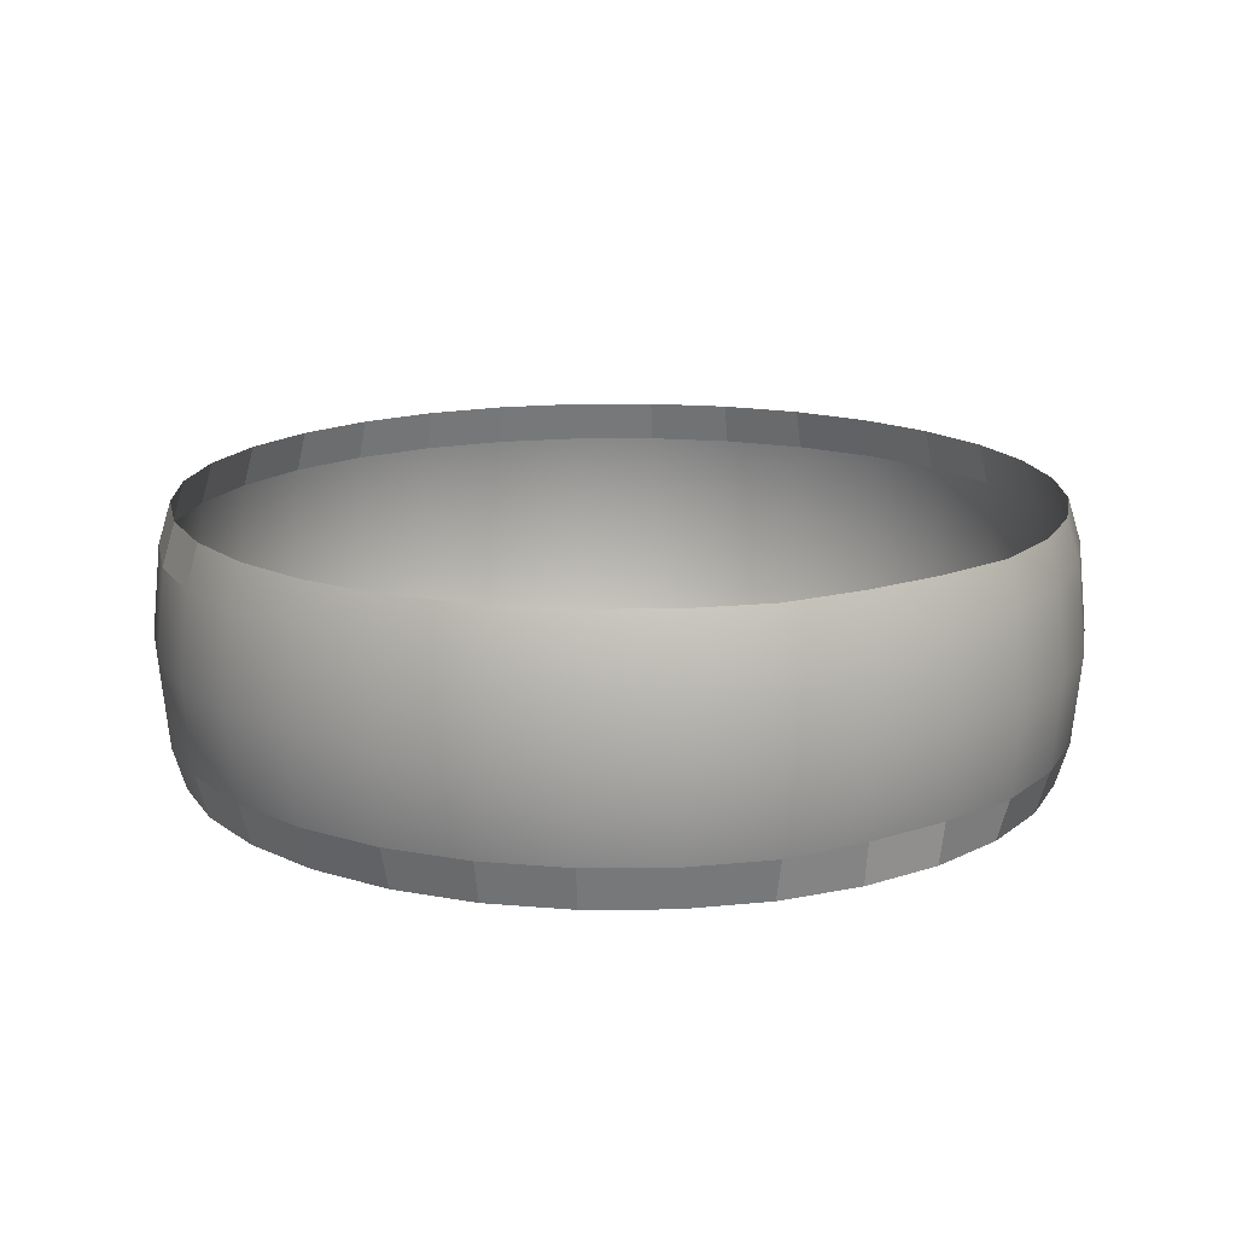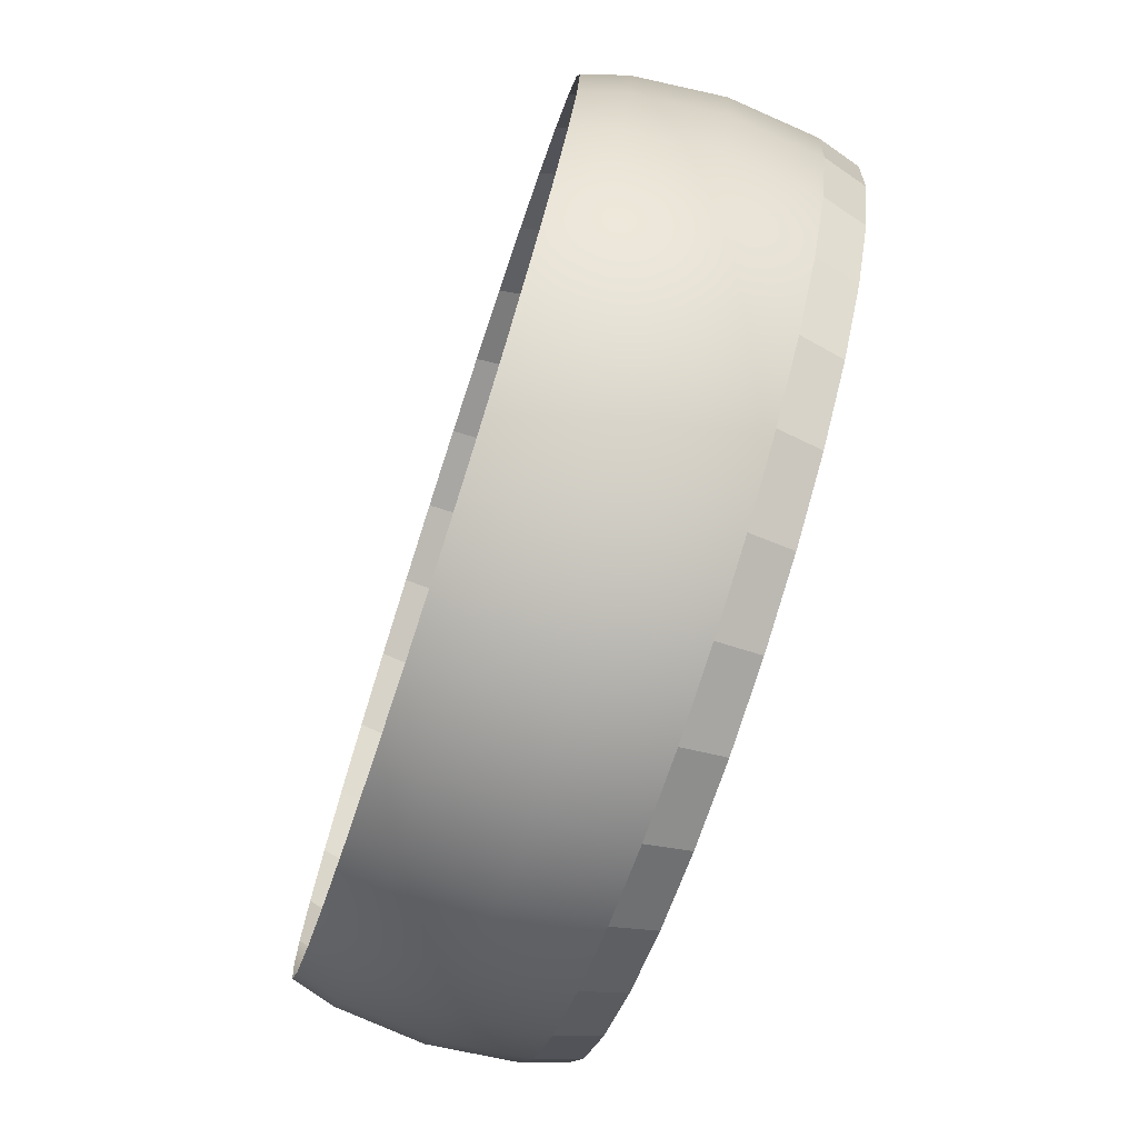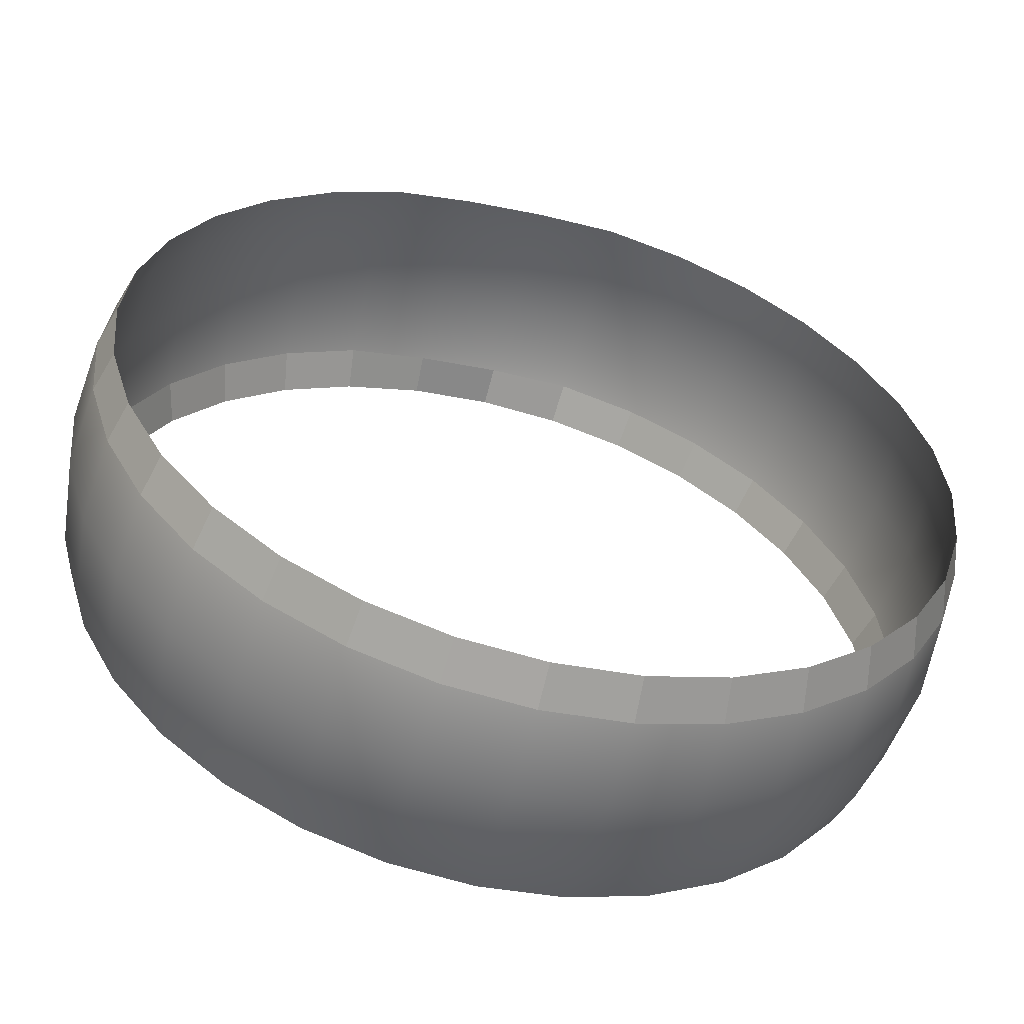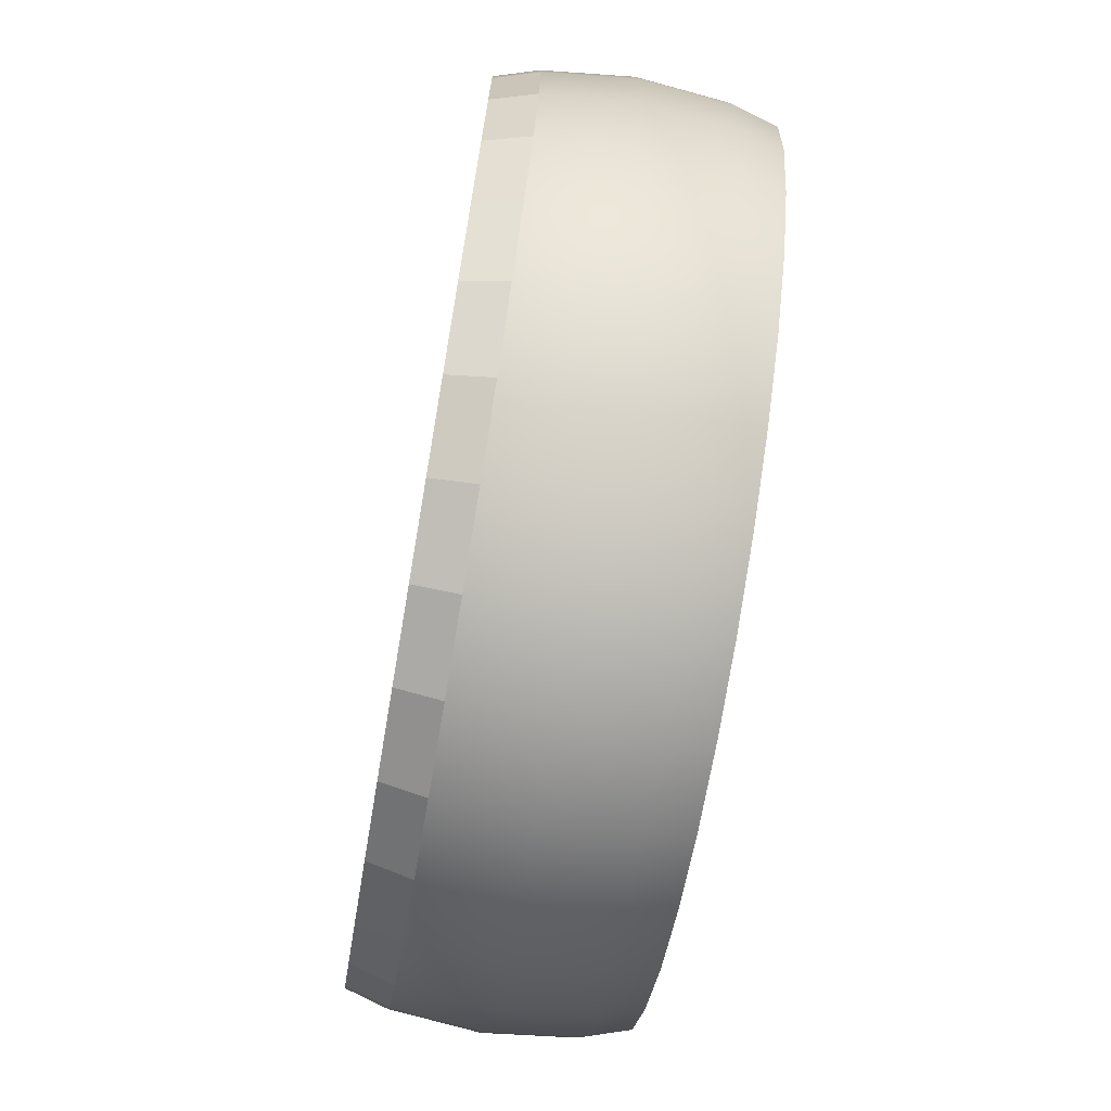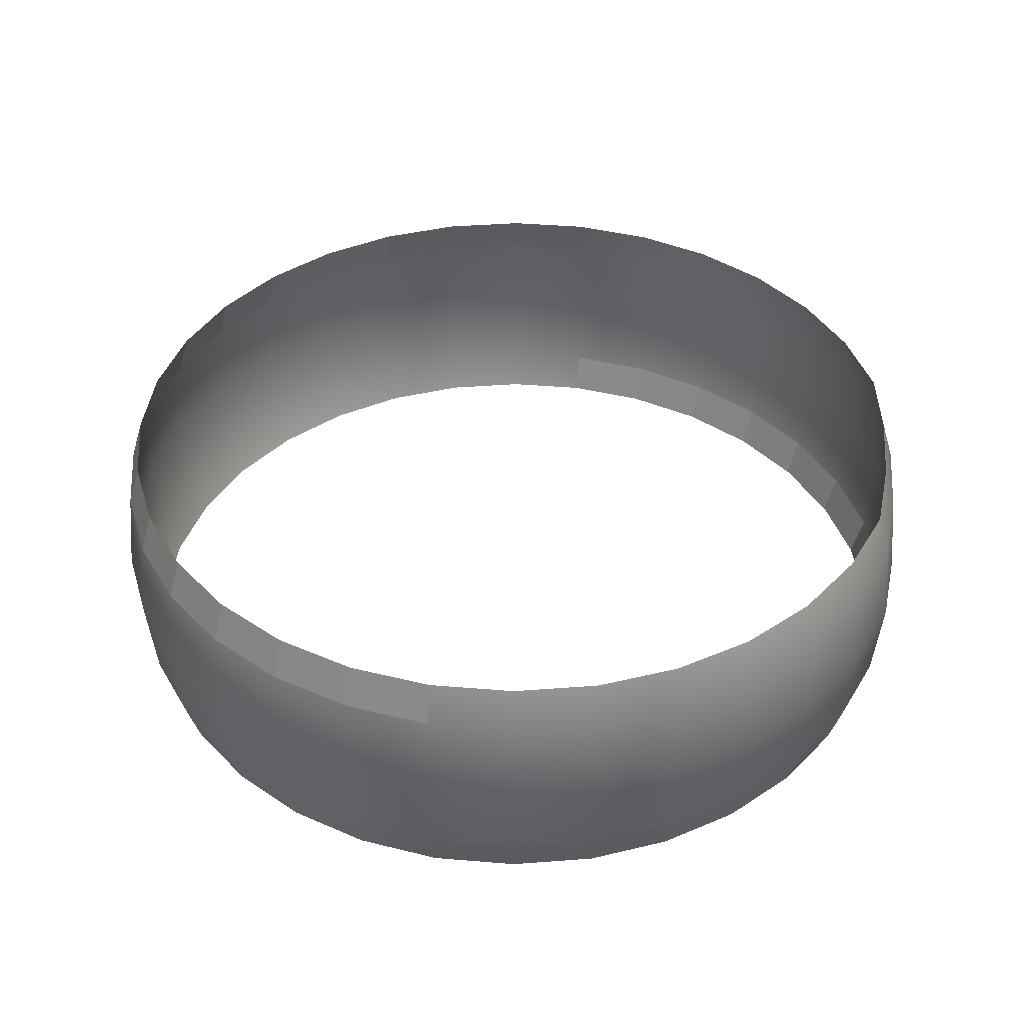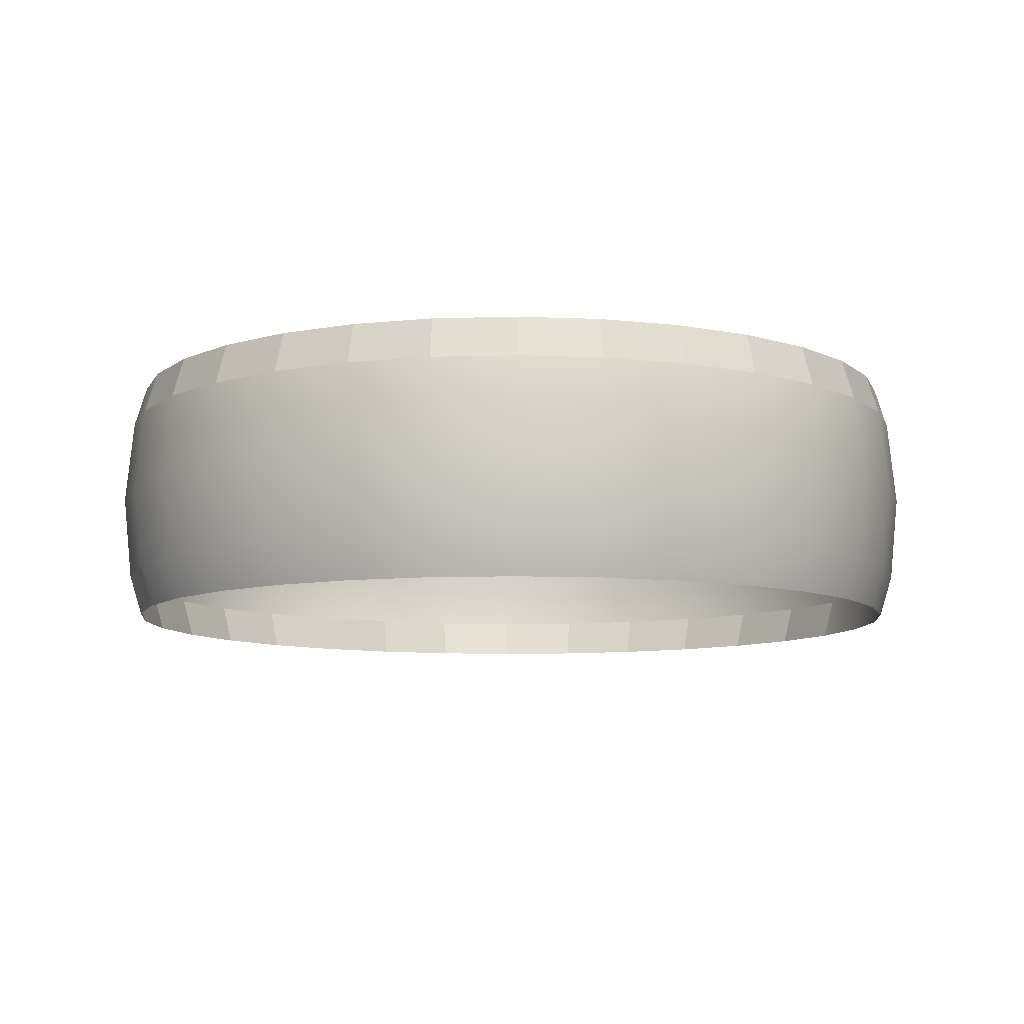
<metadata>
{"format":"obj","ext":"obj","renderer":"f3d","projection":"perspective","resolution":1024,"background":"white","views":[{"elev":15.9,"azim":151.0,"up":"+Z"},{"elev":-75.5,"azim":-108.1,"up":"+Y"},{"elev":-56.8,"azim":-14.4,"up":"+Y"},{"elev":-73.0,"azim":80.4,"up":"+Y"},{"elev":40.1,"azim":101.5,"up":"+Z"},{"elev":-8.9,"azim":-23.3,"up":"+Z"}]}
</metadata>
<code>
g Eff_Cone_01_Sp
v -2.861e-08 0.6032 0.122
v -2.384e-08 0.5854 0.1807
v -0.1162 0.5739 0.1807
v -0.1197 0.5914 0.122
v -0.228 0.5503 0.1807
v -0.122 0.6032 4.768e-08
v -2.861e-08 0.6152 4.768e-08
v -0.2348 0.5668 0.122
v -0.3309 0.4953 0.1807
v -0.1197 0.5914 -0.122
v -2.861e-08 0.6032 -0.122
v -0.2348 0.5668 -0.122
v -0.2394 0.5779 4.722e-08
v -0.3408 0.5101 -0.122
v -0.3475 0.5201 4.722e-08
v -0.4338 0.4338 -0.122
v -0.3408 0.5101 0.122
v -0.4212 0.4212 0.1807
v -0.4423 0.4423 4.722e-08
v -0.5101 0.3408 -0.122
v -0.4338 0.4338 0.122
v -0.4953 0.3309 0.1807
v -0.5201 0.3475 4.722e-08
v -0.5668 0.2348 -0.122
v -0.5101 0.3408 0.122
v -0.5503 0.228 0.1807
v -0.5779 0.2394 4.722e-08
v -0.6017 0.1197 -0.122
v -0.5668 0.2348 0.122
v -0.5842 0.1162 0.1807
v -0.6135 0.122 4.722e-08
v -0.6135 -1.999e-07 -0.122
v -0.6017 0.1197 0.122
v -0.5957 -1.941e-07 0.1807
v -0.6135 -1.999e-07 0.122
v -0.6255 -2.038e-07 4.722e-08
v -0.6017 -0.1197 -0.122
v -0.5957 -1.941e-07 -0.1807
v -0.5842 -0.1162 -0.1807
v -0.6135 -0.122 4.722e-08
v -0.6017 -0.1197 0.122
v -0.5668 -0.2348 -0.122
v -0.5503 -0.228 -0.1807
v -0.5779 -0.2394 4.722e-08
v -0.5668 -0.2348 0.122
v -0.5101 -0.3408 -0.122
v -0.4953 -0.3309 -0.1807
v -0.5201 -0.3475 4.722e-08
v -0.5101 -0.3408 0.122
v -0.4338 -0.4338 -0.122
v -0.4212 -0.4212 -0.1807
v -0.4423 -0.4423 4.722e-08
v -0.4338 -0.4338 0.122
v -0.3408 -0.5101 -0.122
v -0.3309 -0.4953 -0.1807
v -0.3475 -0.5201 4.722e-08
v -0.3408 -0.5101 0.122
v -0.2348 -0.5668 -0.122
v -0.228 -0.5503 -0.1807
v -0.2394 -0.5779 4.722e-08
v -0.2348 -0.5668 0.122
v -0.1197 -0.6017 -0.122
v -0.1162 -0.5842 -0.1807
v -0.122 -0.6135 4.722e-08
v -0.1197 -0.6017 0.122
v 5.924e-07 -0.6135 -0.122
v 5.752e-07 -0.5957 -0.1807
v 6.04e-07 -0.6255 4.722e-08
v 5.924e-07 -0.6135 0.122
v 0.1197 -0.6017 -0.122
v 0.1162 -0.5842 -0.1807
v 0.122 -0.6135 4.722e-08
v 0.1197 -0.6017 0.122
v 0.2348 -0.5668 -0.122
v 0.228 -0.5503 -0.1807
v 0.2394 -0.5779 4.722e-08
v 0.2348 -0.5668 0.122
v 0.3408 -0.5101 -0.122
v 0.3309 -0.4953 -0.1807
v 0.3475 -0.5201 4.722e-08
v 0.3408 -0.5101 0.122
v 0.4338 -0.4338 -0.122
v 0.4212 -0.4212 -0.1807
v 0.4423 -0.4423 4.722e-08
v 0.4338 -0.4338 0.122
v 0.5101 -0.3408 -0.122
v 0.4953 -0.3309 -0.1807
v 0.5201 -0.3475 4.722e-08
v 0.5101 -0.3408 0.122
v 0.5668 -0.2348 -0.122
v 0.5503 -0.228 -0.1807
v 0.5779 -0.2394 4.722e-08
v 0.5668 -0.2348 0.122
v 0.6017 -0.1197 -0.122
v 0.5842 -0.1162 -0.1807
v 0.6135 -0.122 4.722e-08
v 0.6017 -0.1197 0.122
v 0.6135 9.848e-07 -0.122
v 0.5957 9.563e-07 -0.1807
v 0.6255 1.004e-06 4.722e-08
v 0.6017 0.1197 -0.122
v 0.6135 9.848e-07 0.122
v 0.6135 0.122 4.722e-08
v 0.5668 0.2348 -0.122
v 0.5779 0.2394 4.722e-08
v 0.5101 0.3408 -0.122
v 0.6017 0.1197 0.122
v 0.5201 0.3475 4.722e-08
v 0.4338 0.4338 -0.122
v 0.5842 0.1162 0.1807
v 0.5957 9.563e-07 0.1807
v 0.5503 0.228 0.1807
v 0.5668 0.2348 0.122
v 0.4953 0.3309 0.1807
v 0.5101 0.3408 0.122
v 0.4212 0.4212 0.1807
v 0.4423 0.4423 4.722e-08
v 0.3408 0.5101 -0.122
v 0.4338 0.4338 0.122
v 0.3309 0.4953 0.1807
v 0.3475 0.5201 4.722e-08
v 0.2348 0.5668 -0.122
v 0.3408 0.5101 0.122
v 0.228 0.5503 0.1807
v 0.2394 0.5779 4.722e-08
v 0.1197 0.6017 -0.122
v 0.2348 0.5668 0.122
v 0.1162 0.5842 0.1807
v 0.122 0.6135 4.722e-08
v -2.861e-08 0.6032 -0.122
v -2.861e-08 0.6152 4.768e-08
v 0.1197 0.6017 0.122
v -2.384e-08 0.5854 0.1807
v -2.861e-08 0.6032 0.122
v -0.6135 -1.999e-07 0.122
v -0.5957 -1.941e-07 0.1807
v -0.5842 -0.1162 0.1807
v -0.6017 -0.1197 0.122
v -0.6017 -0.1197 0.122
v -0.5842 -0.1162 0.1807
v -0.5503 -0.228 0.1807
v -0.5668 -0.2348 0.122
v -0.5668 -0.2348 0.122
v -0.5503 -0.228 0.1807
v -0.4953 -0.3309 0.1807
v -0.5101 -0.3408 0.122
v -0.5101 -0.3408 0.122
v -0.4953 -0.3309 0.1807
v -0.4212 -0.4212 0.1807
v -0.4338 -0.4338 0.122
v -0.4338 -0.4338 0.122
v -0.4212 -0.4212 0.1807
v -0.3309 -0.4953 0.1807
v -0.3408 -0.5101 0.122
v -0.3408 -0.5101 0.122
v -0.3309 -0.4953 0.1807
v -0.228 -0.5503 0.1807
v -0.2348 -0.5668 0.122
v -0.2348 -0.5668 0.122
v -0.228 -0.5503 0.1807
v -0.1162 -0.5842 0.1807
v -0.1197 -0.6017 0.122
v -0.1197 -0.6017 0.122
v -0.1162 -0.5842 0.1807
v 5.752e-07 -0.5957 0.1807
v 5.924e-07 -0.6135 0.122
v 5.924e-07 -0.6135 0.122
v 5.752e-07 -0.5957 0.1807
v 0.1162 -0.5842 0.1807
v 0.1197 -0.6017 0.122
v 0.1197 -0.6017 0.122
v 0.1162 -0.5842 0.1807
v 0.228 -0.5503 0.1807
v 0.2348 -0.5668 0.122
v 0.2348 -0.5668 0.122
v 0.228 -0.5503 0.1807
v 0.3309 -0.4953 0.1807
v 0.3408 -0.5101 0.122
v 0.3408 -0.5101 0.122
v 0.3309 -0.4953 0.1807
v 0.4212 -0.4212 0.1807
v 0.4338 -0.4338 0.122
v 0.4338 -0.4338 0.122
v 0.4212 -0.4212 0.1807
v 0.4953 -0.3309 0.1807
v 0.5101 -0.3408 0.122
v 0.5101 -0.3408 0.122
v 0.4953 -0.3309 0.1807
v 0.5503 -0.228 0.1807
v 0.5668 -0.2348 0.122
v 0.5668 -0.2348 0.122
v 0.5503 -0.228 0.1807
v 0.5842 -0.1162 0.1807
v 0.6017 -0.1197 0.122
v 0.6017 -0.1197 0.122
v 0.5842 -0.1162 0.1807
v 0.5957 9.563e-07 0.1807
v 0.6135 9.848e-07 0.122
v -0.6135 -1.999e-07 -0.122
v -0.5957 -1.941e-07 -0.1807
v -0.5842 0.1162 -0.1807
v -0.6017 0.1197 -0.122
v -0.6017 0.1197 -0.122
v -0.5842 0.1162 -0.1807
v -0.5503 0.228 -0.1807
v -0.5668 0.2348 -0.122
v -0.5668 0.2348 -0.122
v -0.5503 0.228 -0.1807
v -0.4953 0.3309 -0.1807
v -0.5101 0.3408 -0.122
v -0.5101 0.3408 -0.122
v -0.4953 0.3309 -0.1807
v -0.4212 0.4212 -0.1807
v -0.4338 0.4338 -0.122
v -0.4338 0.4338 -0.122
v -0.4212 0.4212 -0.1807
v -0.3309 0.4953 -0.1807
v -0.3408 0.5101 -0.122
v -0.3408 0.5101 -0.122
v -0.3309 0.4953 -0.1807
v -0.228 0.5503 -0.1807
v -0.2348 0.5668 -0.122
v -0.2348 0.5668 -0.122
v -0.228 0.5503 -0.1807
v -0.1162 0.5842 -0.1807
v -0.1197 0.5914 -0.122
v -0.1197 0.5914 -0.122
v -0.1162 0.5842 -0.1807
v -2.604e-08 0.5957 -0.1807
v -2.861e-08 0.6032 -0.122
v -2.861e-08 0.6032 -0.122
v -2.604e-08 0.5957 -0.1807
v 0.1162 0.5842 -0.1807
v 0.1197 0.6017 -0.122
v 0.1197 0.6017 -0.122
v 0.1162 0.5842 -0.1807
v 0.228 0.5503 -0.1807
v 0.2348 0.5668 -0.122
v 0.2348 0.5668 -0.122
v 0.228 0.5503 -0.1807
v 0.3309 0.4953 -0.1807
v 0.3408 0.5101 -0.122
v 0.3408 0.5101 -0.122
v 0.3309 0.4953 -0.1807
v 0.4212 0.4212 -0.1807
v 0.4338 0.4338 -0.122
v 0.4338 0.4338 -0.122
v 0.4212 0.4212 -0.1807
v 0.4953 0.3309 -0.1807
v 0.5101 0.3408 -0.122
v 0.5101 0.3408 -0.122
v 0.4953 0.3309 -0.1807
v 0.5503 0.228 -0.1807
v 0.5668 0.2348 -0.122
v 0.5668 0.2348 -0.122
v 0.5503 0.228 -0.1807
v 0.5842 0.1162 -0.1807
v 0.6017 0.1197 -0.122
v 0.6017 0.1197 -0.122
v 0.5842 0.1162 -0.1807
v 0.5957 9.563e-07 -0.1807
v 0.6135 9.848e-07 -0.122
g Eff_Cone_01_Sp_0
f 3 2 1
f 4 3 1
f 5 3 4
f 6 4 1
f 7 6 1
f 8 5 4
f 9 5 8
f 10 6 7
f 11 10 7
f 10 12 6
f 6 13 4
f 12 13 6
f 13 8 4
f 12 14 13
f 14 15 13
f 13 15 8
f 14 16 15
f 17 9 8
f 15 17 8
f 18 9 17
f 16 19 15
f 15 19 17
f 16 20 19
f 21 18 17
f 19 21 17
f 22 18 21
f 20 23 19
f 19 23 21
f 20 24 23
f 25 22 21
f 23 25 21
f 26 22 25
f 24 27 23
f 23 27 25
f 24 28 27
f 29 26 25
f 27 29 25
f 30 26 29
f 28 31 27
f 27 31 29
f 28 32 31
f 33 30 29
f 31 33 29
f 34 30 33
f 35 34 33
f 31 36 33
f 32 36 31
f 36 35 33
f 32 37 36
f 37 32 38
f 39 37 38
f 36 40 35
f 37 40 36
f 40 41 35
f 42 37 39
f 37 42 40
f 43 42 39
f 40 44 41
f 42 44 40
f 44 45 41
f 46 42 43
f 42 46 44
f 47 46 43
f 44 48 45
f 46 48 44
f 48 49 45
f 50 46 47
f 46 50 48
f 51 50 47
f 48 52 49
f 50 52 48
f 52 53 49
f 54 50 51
f 50 54 52
f 55 54 51
f 52 56 53
f 54 56 52
f 56 57 53
f 58 54 55
f 54 58 56
f 59 58 55
f 56 60 57
f 58 60 56
f 60 61 57
f 62 58 59
f 58 62 60
f 63 62 59
f 60 64 61
f 62 64 60
f 64 65 61
f 66 62 63
f 62 66 64
f 67 66 63
f 64 68 65
f 66 68 64
f 68 69 65
f 70 66 67
f 66 70 68
f 71 70 67
f 68 72 69
f 70 72 68
f 72 73 69
f 74 70 71
f 70 74 72
f 75 74 71
f 72 76 73
f 74 76 72
f 76 77 73
f 78 74 75
f 74 78 76
f 79 78 75
f 76 80 77
f 78 80 76
f 80 81 77
f 82 78 79
f 78 82 80
f 83 82 79
f 80 84 81
f 82 84 80
f 84 85 81
f 86 82 83
f 82 86 84
f 87 86 83
f 84 88 85
f 86 88 84
f 88 89 85
f 90 86 87
f 86 90 88
f 91 90 87
f 88 92 89
f 90 92 88
f 92 93 89
f 94 90 91
f 90 94 92
f 95 94 91
f 92 96 93
f 94 96 92
f 96 97 93
f 98 94 95
f 94 98 96
f 99 98 95
f 96 100 97
f 98 100 96
f 98 101 100
f 100 102 97
f 101 103 100
f 100 103 102
f 101 104 103
f 104 105 103
f 104 106 105
f 103 107 102
f 103 105 107
f 106 108 105
f 106 109 108
f 107 110 102
f 110 111 102
f 112 110 107
f 105 113 107
f 113 112 107
f 105 108 113
f 114 112 113
f 115 114 113
f 108 115 113
f 116 114 115
f 109 117 108
f 108 117 115
f 109 118 117
f 119 116 115
f 117 119 115
f 120 116 119
f 118 121 117
f 117 121 119
f 118 122 121
f 123 120 119
f 121 123 119
f 124 120 123
f 122 125 121
f 121 125 123
f 122 126 125
f 127 124 123
f 125 127 123
f 128 124 127
f 126 129 125
f 125 129 127
f 126 130 129
f 130 131 129
f 132 128 127
f 129 132 127
f 129 131 132
f 133 128 132
f 131 134 132
f 134 133 132
f 137 136 135
f 138 137 135
f 141 140 139
f 142 141 139
f 145 144 143
f 146 145 143
f 149 148 147
f 150 149 147
f 153 152 151
f 154 153 151
f 157 156 155
f 158 157 155
f 161 160 159
f 162 161 159
f 165 164 163
f 166 165 163
f 169 168 167
f 170 169 167
f 173 172 171
f 174 173 171
f 177 176 175
f 178 177 175
f 181 180 179
f 182 181 179
f 185 184 183
f 186 185 183
f 189 188 187
f 190 189 187
f 193 192 191
f 194 193 191
f 197 196 195
f 198 197 195
f 201 200 199
f 202 201 199
f 205 204 203
f 206 205 203
f 209 208 207
f 210 209 207
f 213 212 211
f 214 213 211
f 217 216 215
f 218 217 215
f 221 220 219
f 222 221 219
f 225 224 223
f 226 225 223
f 229 228 227
f 230 229 227
f 233 232 231
f 234 233 231
f 237 236 235
f 238 237 235
f 241 240 239
f 242 241 239
f 245 244 243
f 246 245 243
f 249 248 247
f 250 249 247
f 253 252 251
f 254 253 251
f 257 256 255
f 258 257 255
f 261 260 259
f 262 261 259

</code>
